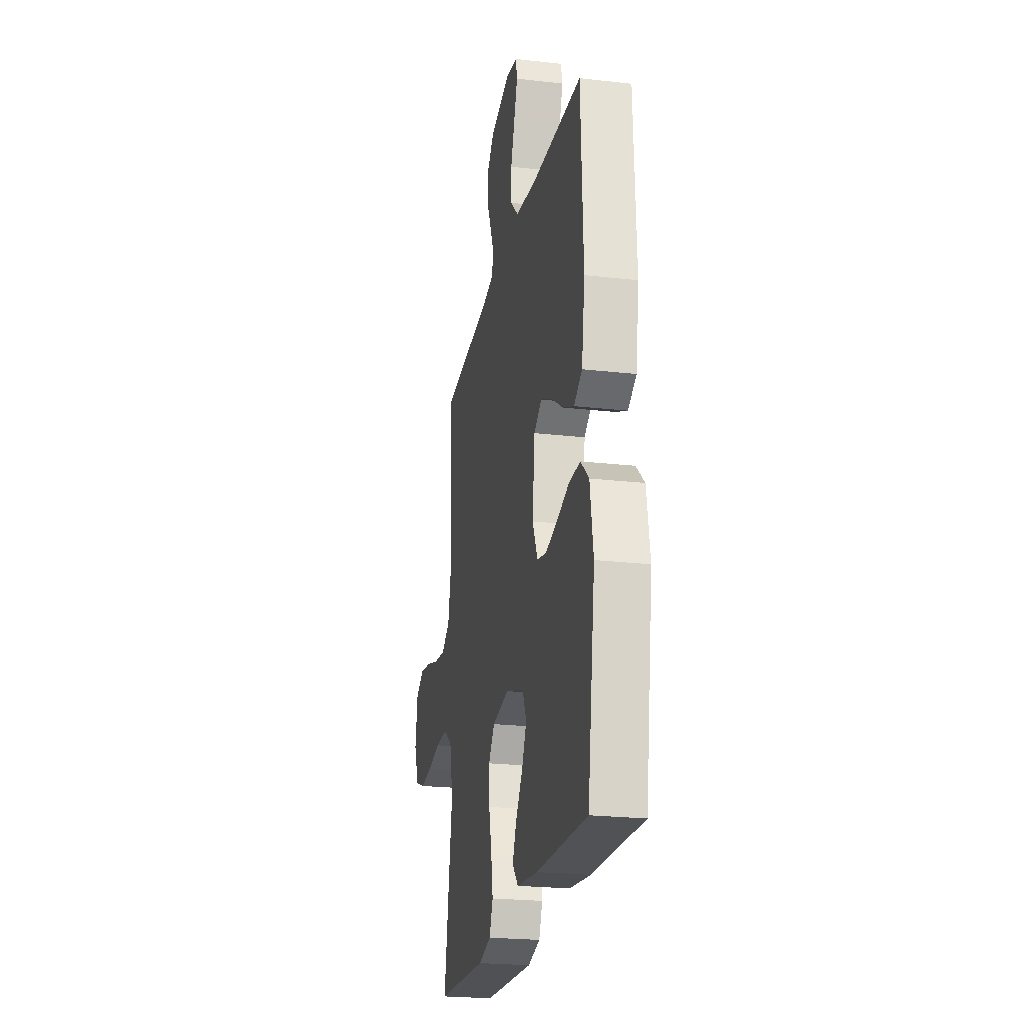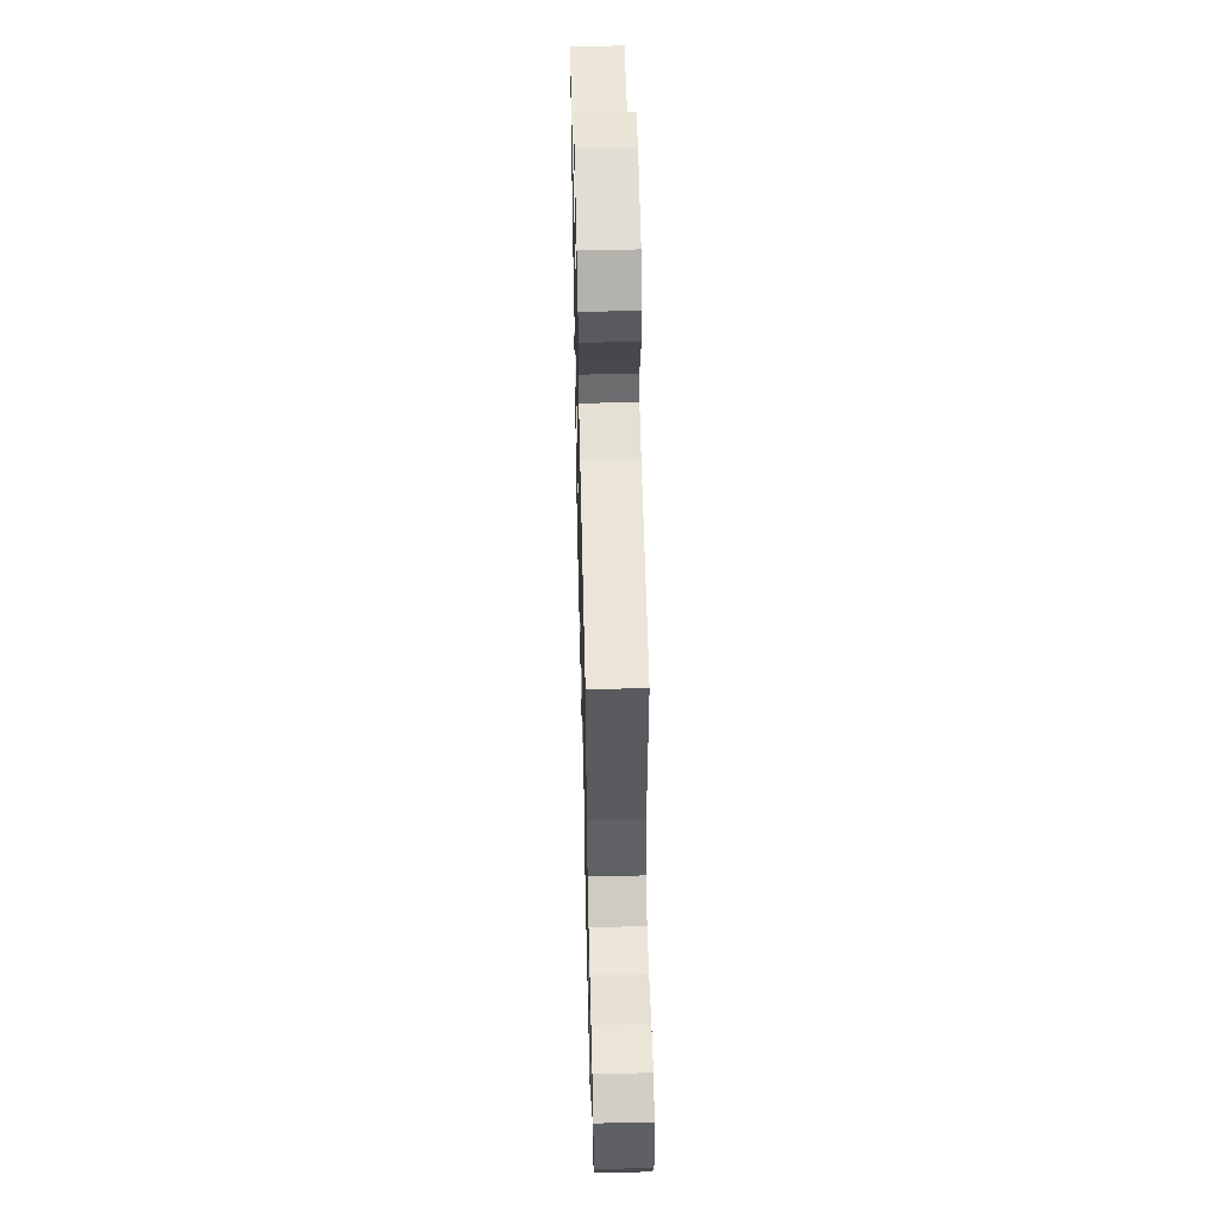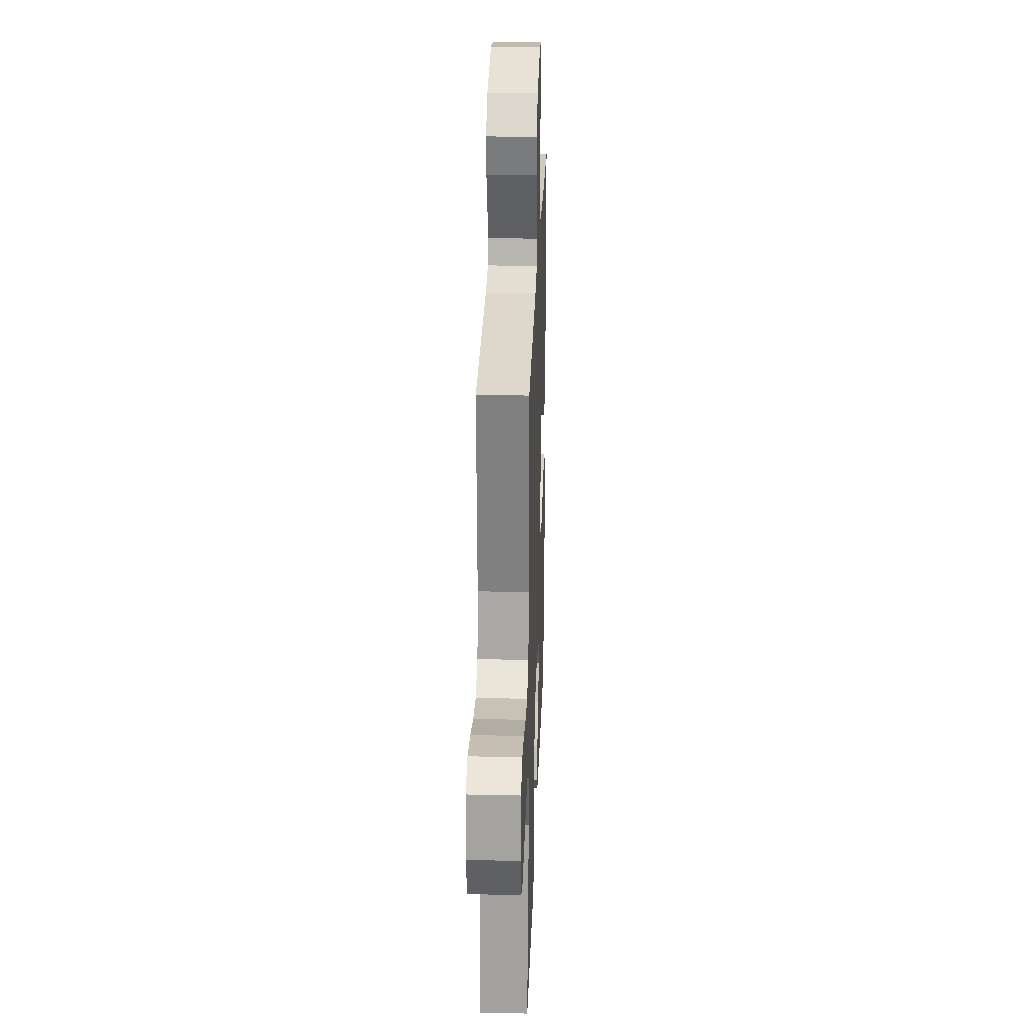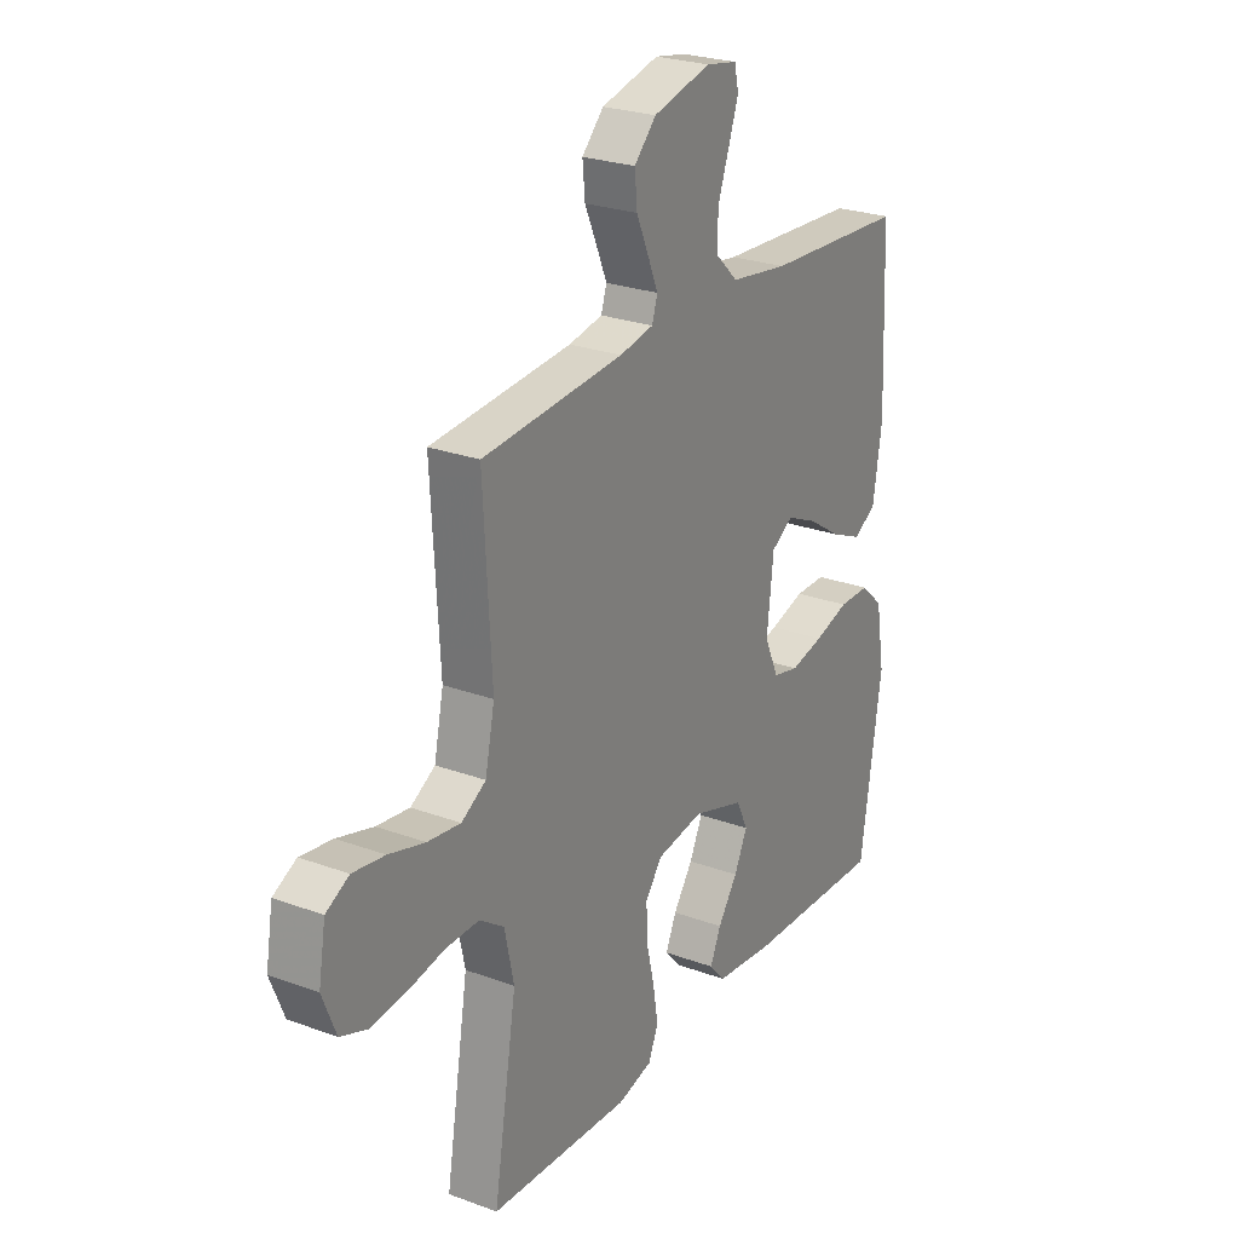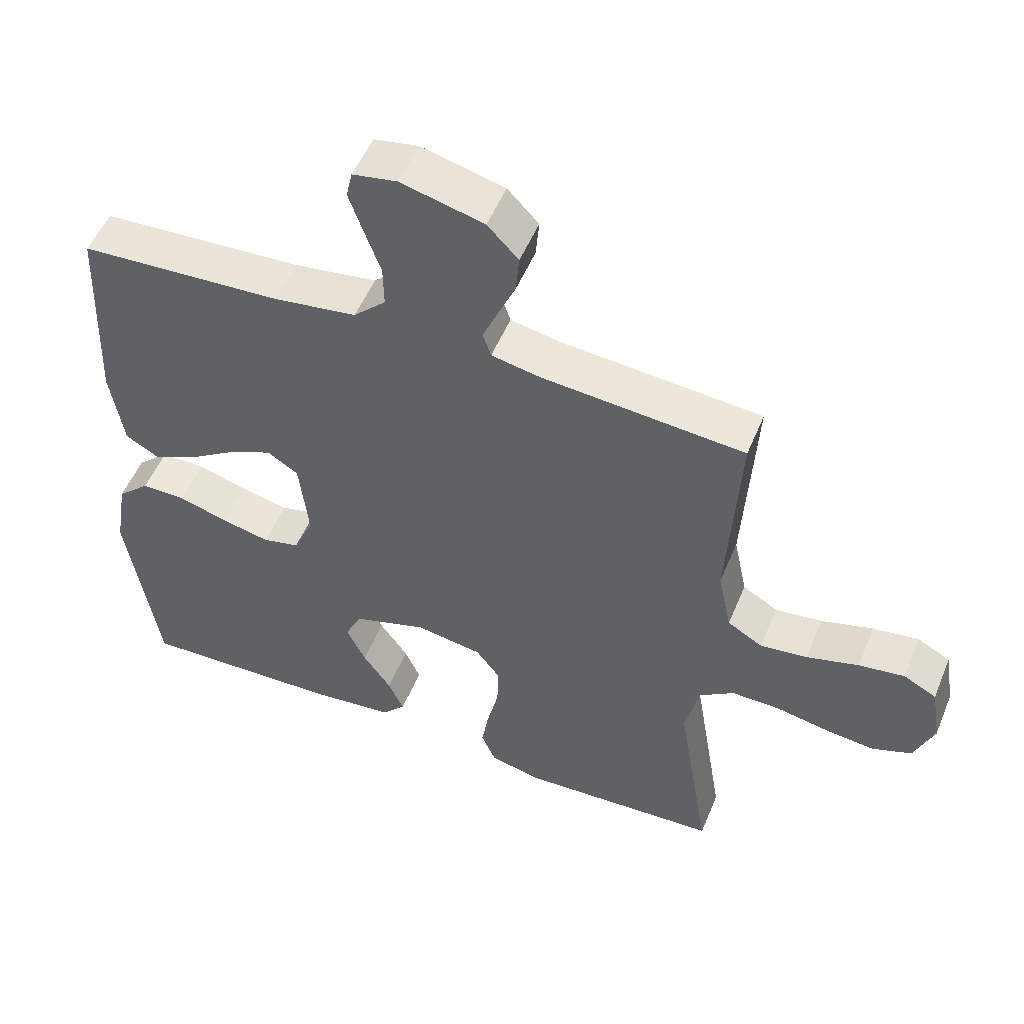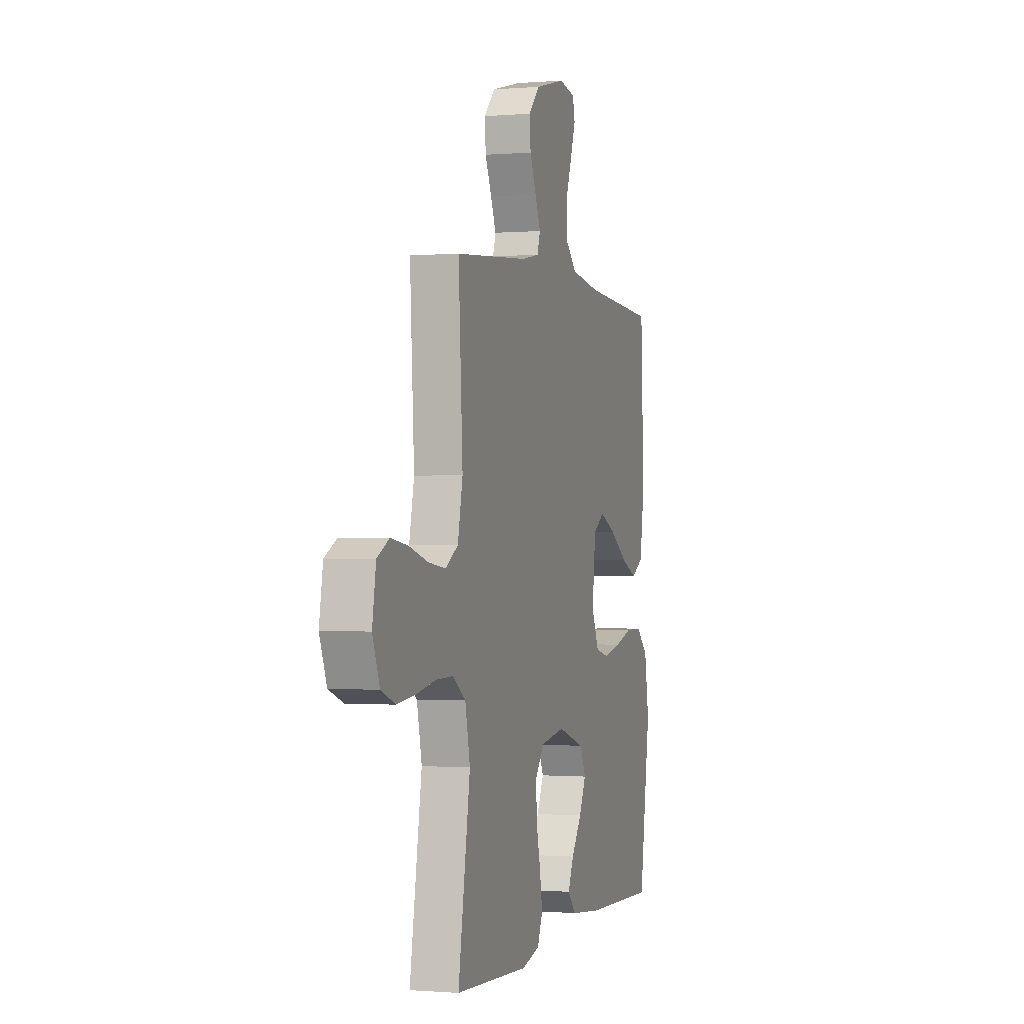
<metadata>
{"format":"obj","ext":"obj","renderer":"f3d","projection":"perspective","resolution":1024,"background":"white","views":[{"elev":-23.1,"azim":-101.0,"up":"+Z"},{"elev":54.3,"azim":88.6,"up":"+Z"},{"elev":26.4,"azim":92.0,"up":"+Z"},{"elev":25.4,"azim":120.7,"up":"+Z"},{"elev":52.5,"azim":22.2,"up":"+Z"},{"elev":-0.6,"azim":107.3,"up":"+Z"}]}
</metadata>
<code>
v 0.5 0.07 0.5
v 0.483 0.07 0.2
v 0.503 0.07 0.105
v 0.555 0.07 0.074
v 0.625 0.07 0.083
v 0.702 0.07 0.105
v 0.77 0.07 0.115
v 0.819 0.07 0.089
v 0.834 0.07 0
v 0.805 0.07 -0.073
v 0.747 0.07 -0.095
v 0.673 0.07 -0.087
v 0.594 0.07 -0.072
v 0.523 0.07 -0.071
v 0.471 0.07 -0.107
v 0.451 0.07 -0.2
v 0.5 0.07 -0.5
v 0.2 0.07 -0.516
v 0.126 0.07 -0.497
v 0.105 0.07 -0.447
v 0.116 0.07 -0.381
v 0.133 0.07 -0.308
v 0.135 0.07 -0.243
v 0.099 0.07 -0.196
v 0 0.07 -0.18
v -0.11 0.07 -0.215
v -0.134 0.07 -0.266
v -0.106 0.07 -0.325
v -0.064 0.07 -0.385
v -0.041 0.07 -0.437
v -0.075 0.07 -0.475
v -0.2 0.07 -0.489
v -0.5 0.07 -0.5
v -0.545 0.07 -0.2
v -0.526 0.07 -0.086
v -0.478 0.07 -0.042
v -0.412 0.07 -0.042
v -0.338 0.07 -0.064
v -0.267 0.07 -0.08
v -0.212 0.07 -0.067
v -0.182 0.07 0
v -0.196 0.07 0.125
v -0.242 0.07 0.154
v -0.307 0.07 0.125
v -0.379 0.07 0.078
v -0.445 0.07 0.049
v -0.494 0.07 0.077
v -0.513 0.07 0.2
v -0.5 0.07 0.5
v -0.2 0.07 0.517
v -0.077 0.07 0.535
v -0.029 0.07 0.581
v -0.03 0.07 0.643
v -0.054 0.07 0.71
v -0.075 0.07 0.77
v -0.066 0.07 0.811
v 0 0.07 0.823
v 0.123 0.07 0.792
v 0.169 0.07 0.744
v 0.164 0.07 0.687
v 0.138 0.07 0.628
v 0.116 0.07 0.576
v 0.128 0.07 0.539
v 0.2 0.07 0.525
v 0.5 0 0.5
v 0.483 0 0.2
v 0.503 0 0.105
v 0.555 0 0.074
v 0.625 0 0.083
v 0.702 0 0.105
v 0.77 0 0.115
v 0.819 0 0.089
v 0.834 0 0
v 0.805 0 -0.073
v 0.747 0 -0.095
v 0.673 0 -0.087
v 0.594 0 -0.072
v 0.523 0 -0.071
v 0.471 0 -0.107
v 0.451 0 -0.2
v 0.5 0 -0.5
v 0.2 0 -0.516
v 0.126 0 -0.497
v 0.105 0 -0.447
v 0.116 0 -0.381
v 0.133 0 -0.308
v 0.135 0 -0.243
v 0.099 0 -0.196
v 0 0 -0.18
v -0.11 0 -0.215
v -0.134 0 -0.266
v -0.106 0 -0.325
v -0.064 0 -0.385
v -0.041 0 -0.437
v -0.075 0 -0.475
v -0.2 0 -0.489
v -0.5 0 -0.5
v -0.545 0 -0.2
v -0.526 0 -0.086
v -0.478 0 -0.042
v -0.412 0 -0.042
v -0.338 0 -0.064
v -0.267 0 -0.08
v -0.212 0 -0.067
v -0.182 0 0
v -0.196 0 0.125
v -0.242 0 0.154
v -0.307 0 0.125
v -0.379 0 0.078
v -0.445 0 0.049
v -0.494 0 0.077
v -0.513 0 0.2
v -0.5 0 0.5
v -0.2 0 0.517
v -0.077 0 0.535
v -0.029 0 0.581
v -0.03 0 0.643
v -0.054 0 0.71
v -0.075 0 0.77
v -0.066 0 0.811
v 0 0 0.823
v 0.123 0 0.792
v 0.169 0 0.744
v 0.164 0 0.687
v 0.138 0 0.628
v 0.116 0 0.576
v 0.128 0 0.539
v 0.2 0 0.525
f 59 60 61
f 58 59 61
f 57 58 61
f 56 57 61
f 55 56 61
f 54 55 61
f 53 54 61
f 52 53 61 62
f 51 52 62 63
f 48 49 50
f 47 48 50
f 46 47 50
f 45 46 50
f 44 45 50
f 51 63 64
f 50 51 64
f 44 50 64
f 43 44 64
f 36 37 38
f 35 36 38
f 34 35 38
f 33 34 38
f 32 33 38
f 31 32 38
f 30 31 38
f 29 30 38
f 28 29 38
f 27 28 38 39
f 26 27 39 40
f 20 21 22
f 19 20 22
f 18 19 22
f 17 18 22
f 16 17 22
f 15 16 22 23
f 14 15 23 24
f 11 12 13
f 10 11 13
f 9 10 13
f 8 9 13
f 7 8 13
f 6 7 13
f 5 6 13
f 4 5 13 14
f 14 24 25
f 4 14 25
f 3 4 25
f 64 1 2
f 43 64 2
f 42 43 2
f 26 40 41
f 26 41 42
f 25 26 42
f 3 25 42
f 2 3 42
f 125 124 123
f 125 123 122
f 125 122 121
f 125 121 120
f 125 120 119
f 125 119 118
f 125 118 117
f 126 125 117 116
f 127 126 116 115
f 114 113 112
f 114 112 111
f 114 111 110
f 114 110 109
f 114 109 108
f 128 127 115
f 128 115 114
f 128 114 108
f 128 108 107
f 102 101 100
f 102 100 99
f 102 99 98
f 102 98 97
f 102 97 96
f 102 96 95
f 102 95 94
f 102 94 93
f 102 93 92
f 103 102 92 91
f 104 103 91 90
f 86 85 84
f 86 84 83
f 86 83 82
f 86 82 81
f 86 81 80
f 87 86 80 79
f 88 87 79 78
f 77 76 75
f 77 75 74
f 77 74 73
f 77 73 72
f 77 72 71
f 77 71 70
f 77 70 69
f 78 77 69 68
f 89 88 78
f 89 78 68
f 89 68 67
f 66 65 128
f 66 128 107
f 66 107 106
f 105 104 90
f 106 105 90
f 106 90 89
f 106 89 67
f 106 67 66
f 1 65 66 2
f 2 66 67 3
f 3 67 68 4
f 4 68 69 5
f 5 69 70 6
f 6 70 71 7
f 7 71 72 8
f 8 72 73 9
f 9 73 74 10
f 10 74 75 11
f 11 75 76 12
f 12 76 77 13
f 13 77 78 14
f 14 78 79 15
f 15 79 80 16
f 16 80 81 17
f 17 81 82 18
f 18 82 83 19
f 19 83 84 20
f 20 84 85 21
f 21 85 86 22
f 22 86 87 23
f 23 87 88 24
f 24 88 89 25
f 25 89 90 26
f 26 90 91 27
f 27 91 92 28
f 28 92 93 29
f 29 93 94 30
f 30 94 95 31
f 31 95 96 32
f 32 96 97 33
f 33 97 98 34
f 34 98 99 35
f 35 99 100 36
f 36 100 101 37
f 37 101 102 38
f 38 102 103 39
f 39 103 104 40
f 40 104 105 41
f 41 105 106 42
f 42 106 107 43
f 43 107 108 44
f 44 108 109 45
f 45 109 110 46
f 46 110 111 47
f 47 111 112 48
f 48 112 113 49
f 49 113 114 50
f 50 114 115 51
f 51 115 116 52
f 52 116 117 53
f 53 117 118 54
f 54 118 119 55
f 55 119 120 56
f 56 120 121 57
f 57 121 122 58
f 58 122 123 59
f 59 123 124 60
f 60 124 125 61
f 61 125 126 62
f 62 126 127 63
f 63 127 128 64
f 64 128 65 1

</code>
